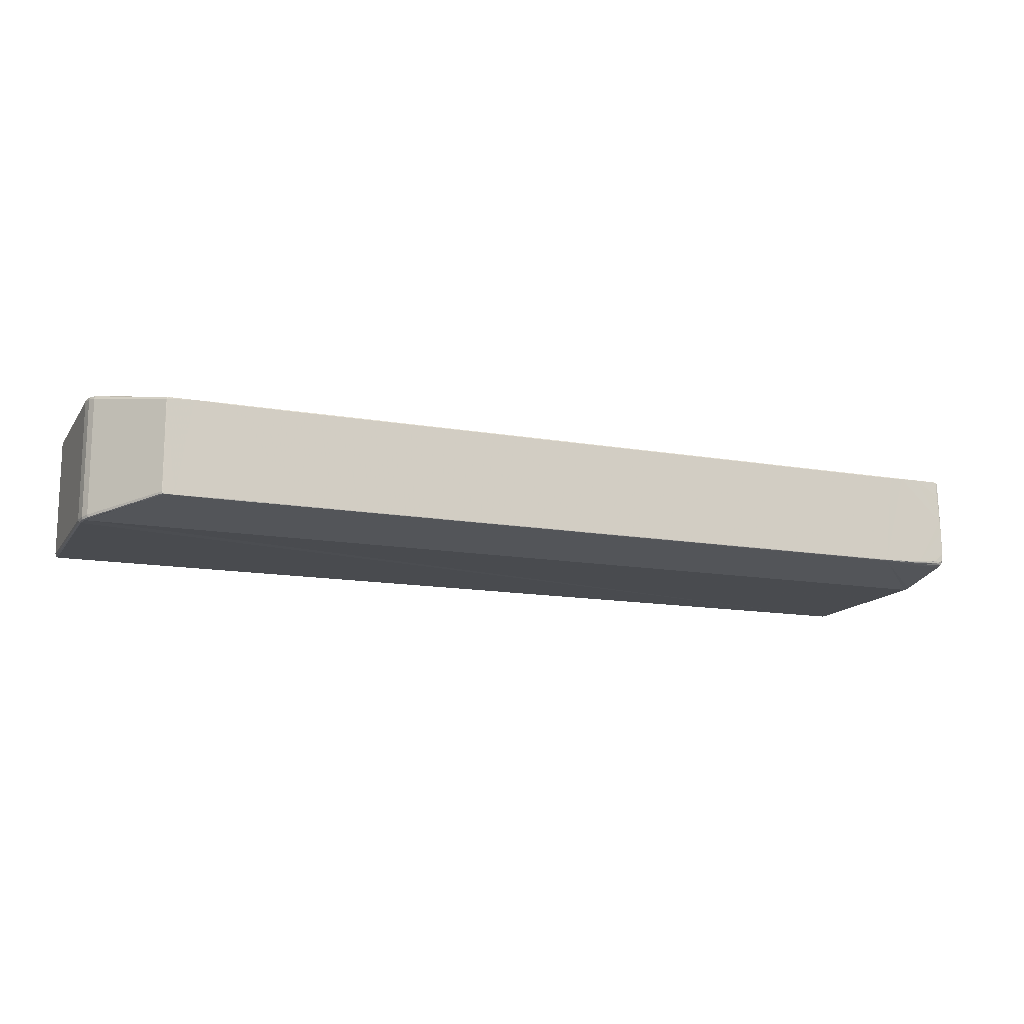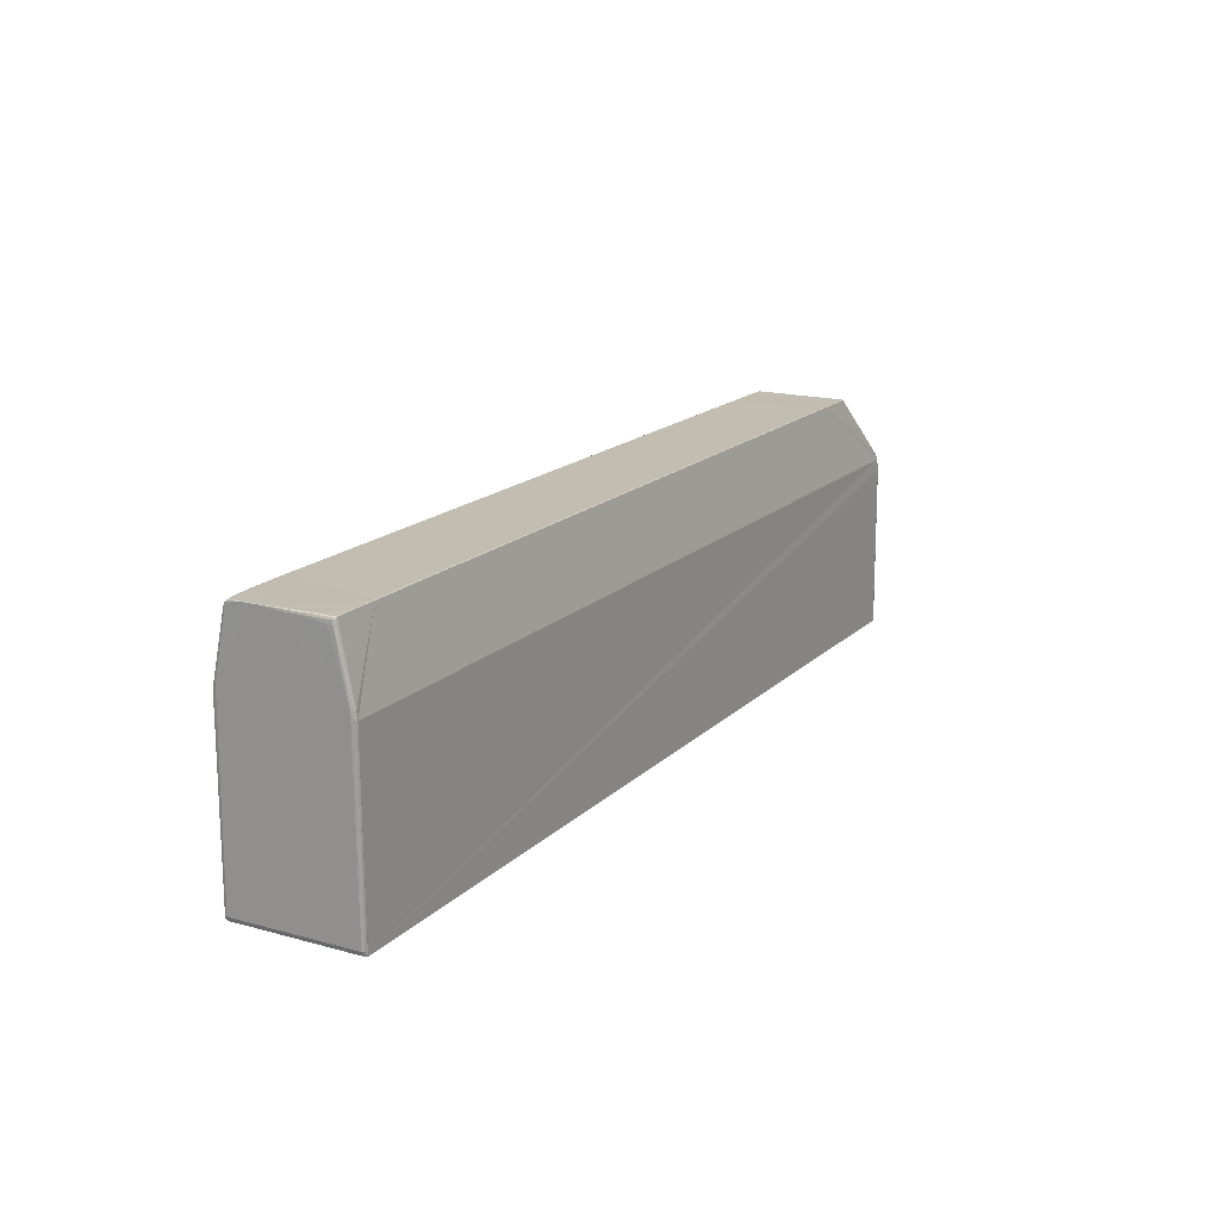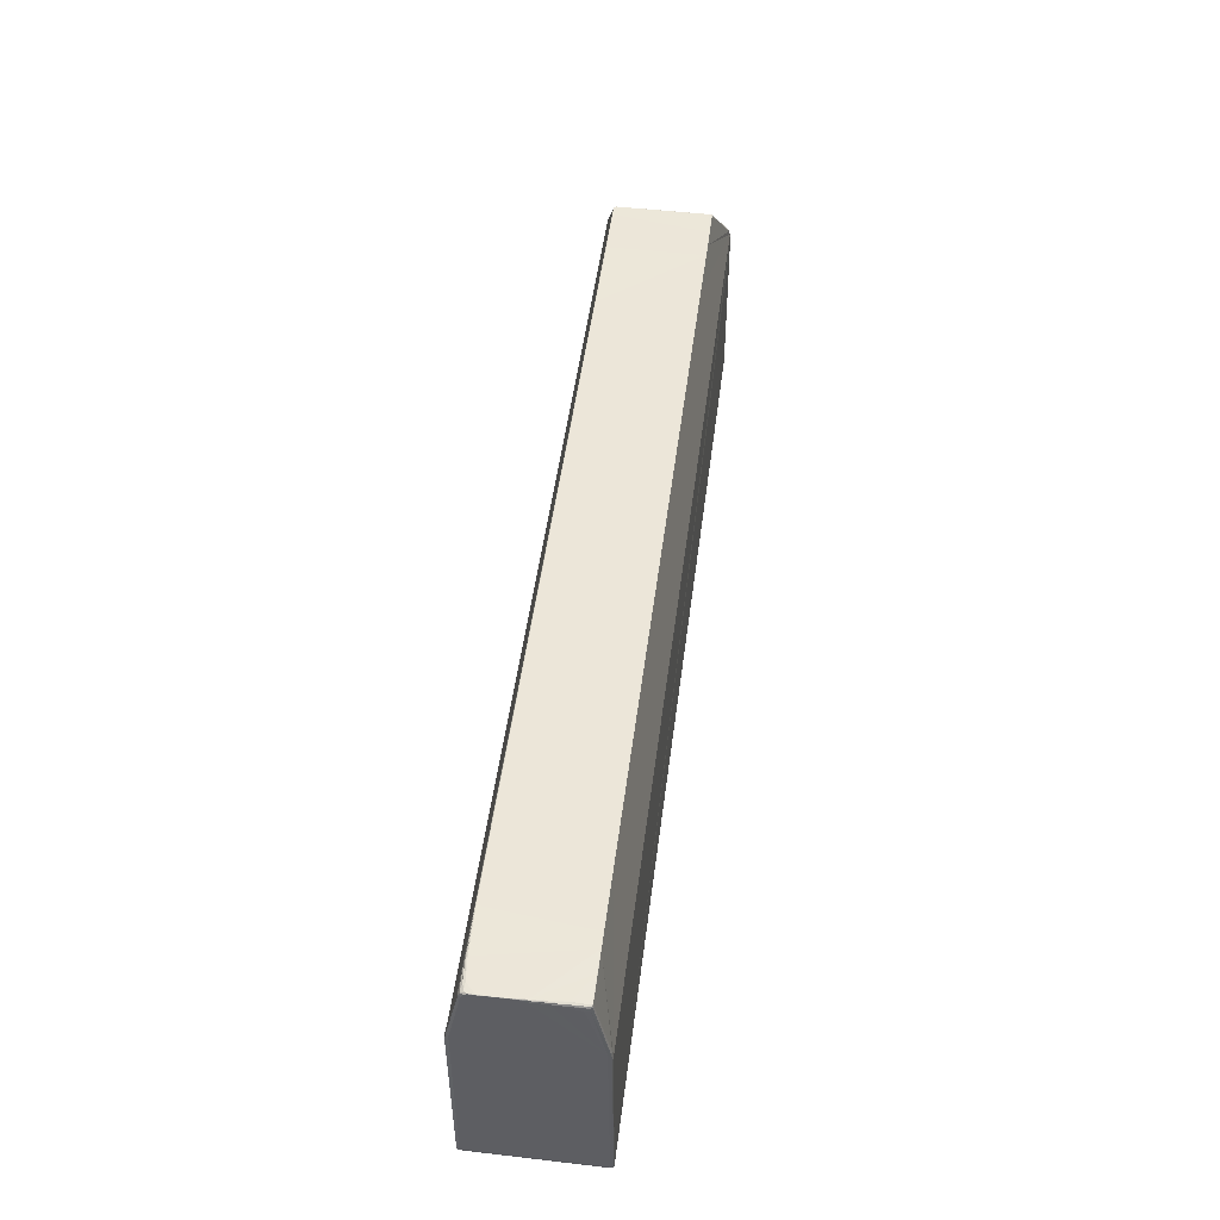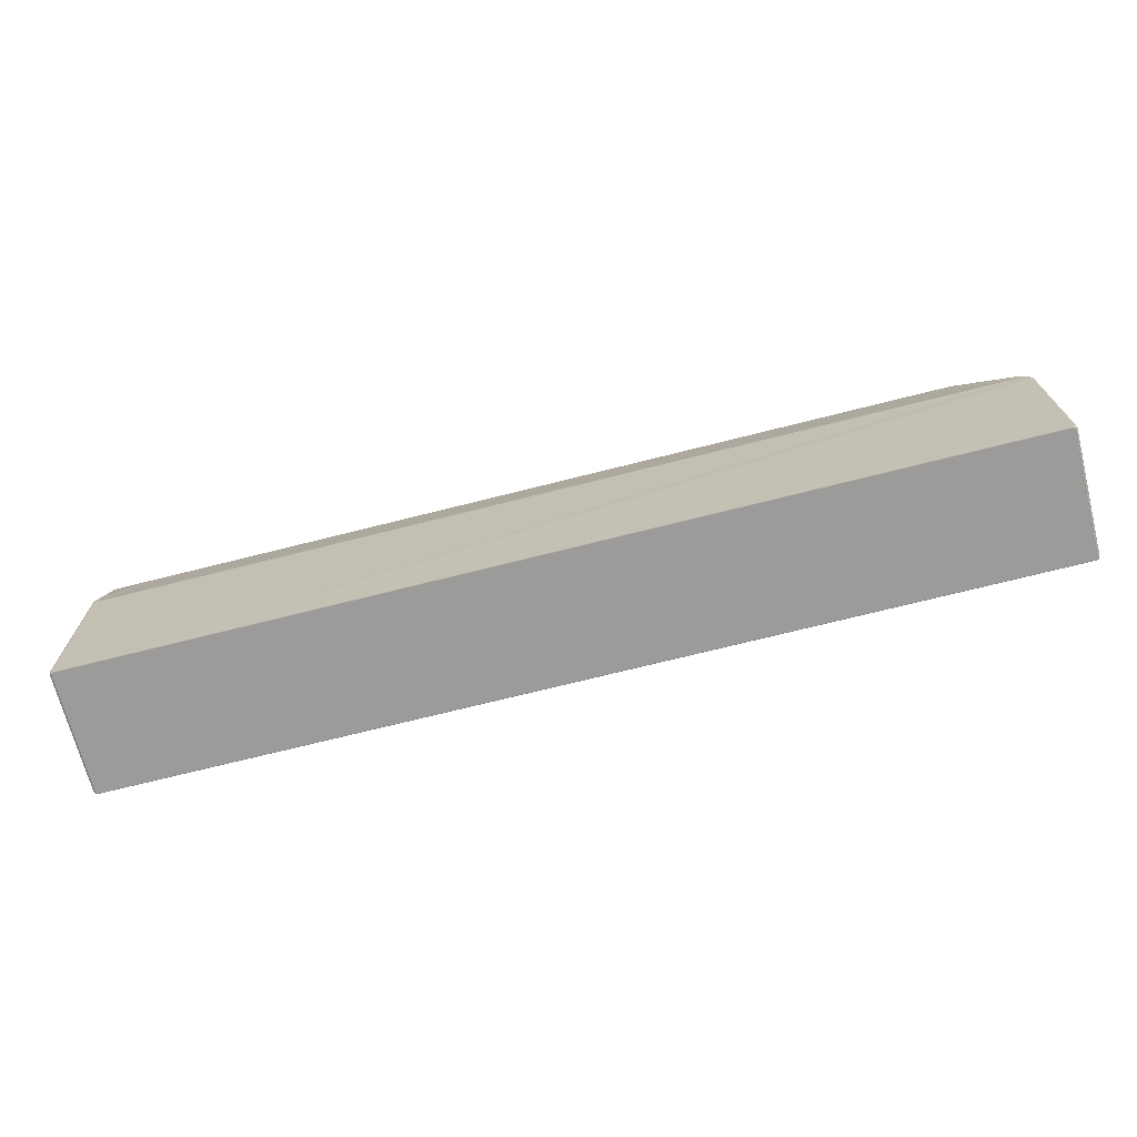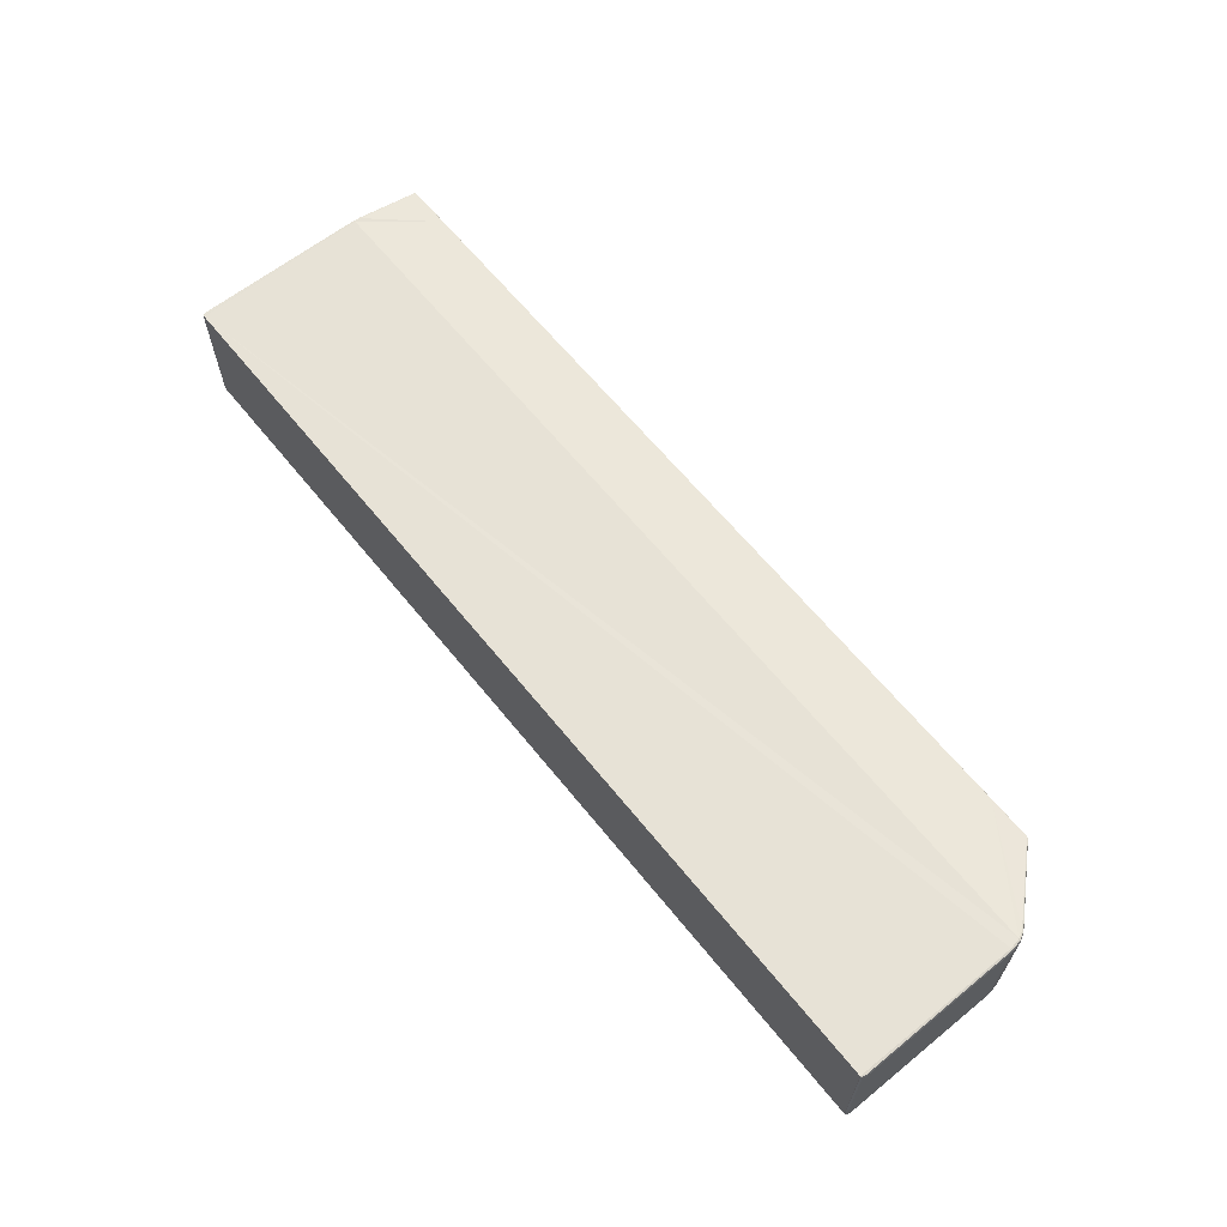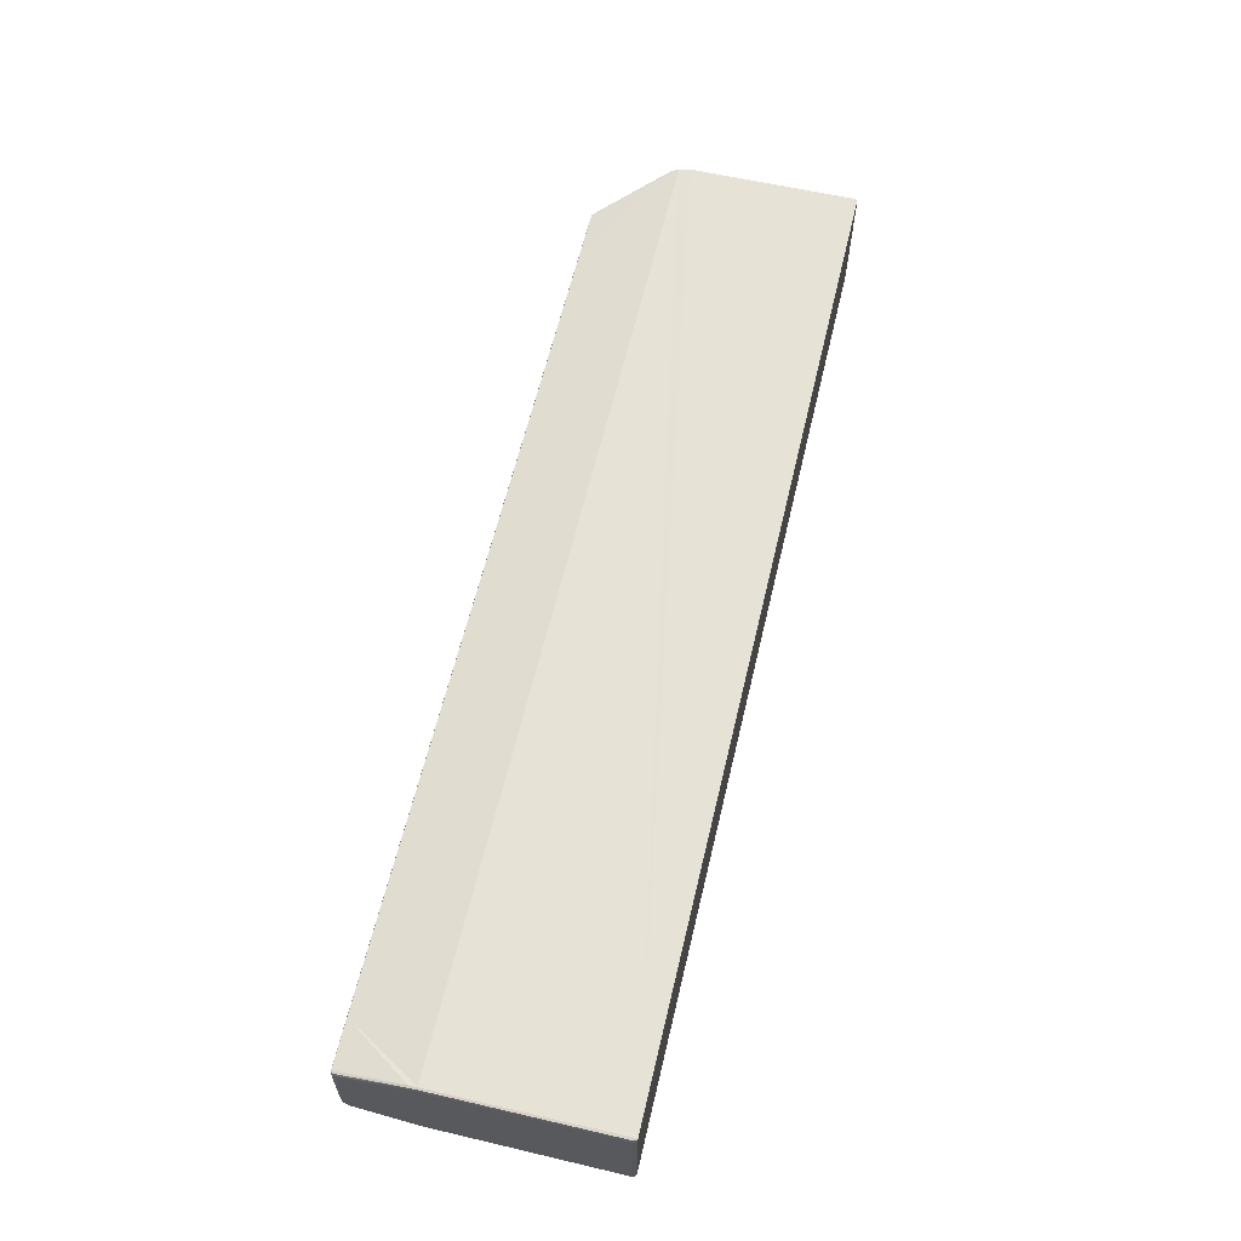
<metadata>
{"format":"obj","ext":"obj","renderer":"f3d","projection":"perspective","resolution":1024,"background":"white","views":[{"elev":-14.0,"azim":158.6,"up":"+Z"},{"elev":16.7,"azim":-60.9,"up":"+Y"},{"elev":49.6,"azim":-82.7,"up":"+Y"},{"elev":-69.7,"azim":14.3,"up":"+Y"},{"elev":63.2,"azim":51.2,"up":"+Z"},{"elev":62.9,"azim":-76.6,"up":"+Z"}]}
</metadata>
<code>
o D3s-E3b_D3s/E3b
v 0.1444 0.6052 0.1769
v 0.1459 0.6052 0.1769
v 0.1361 0.6052 0.1769
v 0.1388 0.6052 0.1768
v 0.06596 0.6052 0.1769
v 0.06141 0.6052 0.177
v 0.06587 0.6052 0.1768
v 0.06114 0.6052 0.177
v 0.06583 0.6052 0.1768
v 0.06107 0.6052 0.1769
v 0.06582 0.605 0.1768
v 0.1506 0.6051 0.1768
v 0.1568 0.5983 0.1754
v 0.1506 0.6052 0.1768
v 0.1502 0.6052 0.1768
v 0.1506 0.6052 0.1769
v 0.1508 0.6052 0.1769
v 0.157 0.5983 0.1754
v 0.1508 0.6052 0.1771
v 0.1507 0.6052 0.1769
v 0.1507 0.6052 0.1771
v 0.1508 0.6052 0.1771
v 0.1508 0.6052 0.1867
v 0.1508 0.6052 0.1772
v 0.1508 0.6052 0.1866
v 0.1507 0.6052 0.1867
v 0.148 0.6052 0.187
v 0.1507 0.6052 0.1869
v 0.1506 0.6052 0.1869
v 0.1508 0.6052 0.1869
v 0.1508 0.6052 0.1867
v 0.157 0.5983 0.1884
v 0.1506 0.6052 0.187
v 0.146 0.6052 0.187
v 0.1388 0.6052 0.187
v 0.07045 0.6052 0.187
v 0.1459 0.6052 0.1869
v 0.1444 0.6052 0.1869
v 0.06485 0.6052 0.1869
v 0.06331 0.6052 0.1869
v 0.06119 0.6052 0.187
v 0.06325 0.6052 0.187
v 0.05846 0.6052 0.1868
v 0.0588 0.6052 0.187
v 0.05852 0.6052 0.1869
v 0.05894 0.6052 0.187
v 0.05862 0.6052 0.187
v 0.05856 0.6051 0.187
v 0.0584 0.6051 0.187
v 0.05852 0.5983 0.1884
v 0.05852 0.5975 0.1885
v 0.05831 0.5983 0.1884
v 0.1568 0.5983 0.1884
v 0.1572 0.5975 0.1885
v 0.1575 0.5963 0.1886
v 0.1574 0.5975 0.1885
v 0.1576 0.5963 0.1885
v 0.1575 0.5975 0.1882
v 0.1571 0.5983 0.1881
v 0.1575 0.5975 0.1756
v 0.1577 0.5963 0.1882
v 0.1579 0.5792 0.1883
v 0.1577 0.5963 0.1756
v 0.1576 0.5963 0.1753
v 0.1579 0.5792 0.1755
v 0.1578 0.5792 0.1752
v 0.1578 0.5788 0.1755
v 0.1576 0.5787 0.1755
v 0.1577 0.5788 0.1753
v 0.1578 0.5788 0.1883
v 0.1577 0.5788 0.1886
v 0.1576 0.5787 0.1883
v 0.1576 0.5787 0.1886
v 0.1575 0.5787 0.1886
v 0.05862 0.5787 0.1886
v 0.0587 0.5787 0.1886
v 0.05862 0.5788 0.1886
v 0.05844 0.5788 0.1886
v 0.1576 0.5788 0.1886
v 0.05835 0.5788 0.1883
v 0.05835 0.5792 0.1886
v 0.05825 0.5792 0.1883
v 0.05831 0.5975 0.1885
v 0.05825 0.5792 0.1755
v 0.0582 0.5983 0.1881
v 0.05821 0.6046 0.1869
v 0.05824 0.605 0.1868
v 0.05818 0.6046 0.1863
v 0.05821 0.605 0.1863
v 0.0582 0.605 0.1853
v 0.05828 0.6052 0.1853
v 0.05819 0.605 0.1837
v 0.05818 0.605 0.1819
v 0.05824 0.6052 0.1836
v 0.0582 0.6052 0.1818
v 0.05829 0.6052 0.1832
v 0.05832 0.6052 0.1822
v 0.05821 0.6052 0.1815
v 0.0585 0.6052 0.1853
v 0.05819 0.6052 0.18
v 0.05823 0.6052 0.1809
v 0.05823 0.6052 0.1782
v 0.0582 0.6052 0.1796
v 0.05819 0.6052 0.1786
v 0.05818 0.6052 0.1791
v 0.05818 0.6051 0.178
v 0.05822 0.605 0.1772
v 0.05822 0.6052 0.1775
v 0.05834 0.6052 0.1773
v 0.05832 0.605 0.177
v 0.05855 0.6052 0.1772
v 0.05835 0.6052 0.1781
v 0.05919 0.6052 0.1772
v 0.05909 0.6052 0.177
v 0.05906 0.605 0.1768
v 0.05905 0.6046 0.1767
v 0.06105 0.605 0.1768
v 0.05852 0.605 0.1769
v 0.05851 0.6046 0.1767
v 0.05852 0.5983 0.1754
v 0.05831 0.6046 0.1768
v 0.05831 0.5983 0.1754
v 0.05821 0.6046 0.177
v 0.0582 0.5983 0.1757
v 0.05831 0.5975 0.1753
v 0.05835 0.5792 0.1752
v 0.05852 0.5975 0.1753
v 0.05862 0.5788 0.1752
v 0.1572 0.5975 0.1753
v 0.1575 0.5963 0.1752
v 0.1574 0.5975 0.1753
v 0.1576 0.5788 0.1752
v 0.1575 0.5787 0.1752
v 0.1576 0.5787 0.1753
v 0.05862 0.5787 0.1753
v 0.0587 0.5787 0.1752
v 0.05855 0.5787 0.1755
v 0.05844 0.5788 0.1753
v 0.05835 0.5788 0.1755
v 0.05855 0.5787 0.1883
v 0.06104 0.6046 0.1767
v 0.05832 0.6052 0.1868
v 0.05834 0.605 0.187
v 0.1578 0.5792 0.1886
v 0.1571 0.5983 0.1757
v 0.148 0.6052 0.1768
v 0.1495 0.6052 0.1768
v 0.146 0.6052 0.1768
v 0.149 0.6052 0.1768
v 0.1503 0.6052 0.1768
f 4 1 2
f 3 7 5
f 7 6 5
f 8 9 10
f 148 149 12
f 10 11 117
f 12 129 11
f 12 14 17
f 14 150 16
f 16 17 14
f 19 18 17
f 20 19 17
f 21 22 20
f 6 40 5
f 31 22 23
f 25 22 24
f 23 26 28
f 31 28 30
f 30 29 33
f 31 32 59
f 30 53 32
f 134 136 133
f 27 33 29
f 34 37 35
f 39 40 36
f 42 46 50
f 40 42 36
f 46 41 44
f 47 44 45
f 48 45 49
f 143 52 50
f 50 83 51
f 32 54 56
f 56 55 57
f 58 57 61
f 59 56 58
f 58 145 59
f 61 60 58
f 144 61 57
f 61 65 63
f 64 60 63
f 66 63 65
f 66 67 69
f 70 65 62
f 70 68 67
f 69 68 134
f 144 70 62
f 71 72 70
f 75 140 135
f 79 73 71
f 76 73 74
f 77 75 76
f 51 81 77
f 79 71 144
f 78 140 75
f 81 80 78
f 82 81 83
f 84 80 82
f 93 100 124
f 143 87 86
f 87 88 86
f 89 87 142
f 91 92 90
f 94 93 92
f 99 94 91
f 96 95 94
f 97 98 96
f 99 97 96
f 95 98 100
f 100 101 103
f 103 102 104
f 105 103 104
f 105 104 106
f 106 102 108
f 107 106 108
f 107 109 110
f 108 112 109
f 110 111 118
f 113 114 111
f 113 10 114
f 113 6 8
f 114 117 115
f 118 114 115
f 119 115 116
f 115 141 116
f 121 118 119
f 119 122 121
f 123 110 121
f 124 121 122
f 124 125 84
f 125 120 127
f 128 138 126
f 129 18 131
f 130 131 64
f 131 145 60
f 130 66 132
f 132 134 133
f 129 130 136
f 128 135 138
f 138 137 139
f 126 139 84
f 80 137 140
f 143 142 87
f 49 43 142
f 145 31 59
f 2 148 4
f 146 149 148
f 15 147 150
f 54 51 76
f 4 3 1
f 3 4 7
f 7 8 6
f 8 7 9
f 15 14 12
f 12 9 4
f 9 7 4
f 4 148 12
f 149 15 12
f 10 9 11
f 120 119 116
f 141 117 11
f 120 116 141
f 129 127 11
f 127 120 11
f 12 13 129
f 11 9 12
f 120 141 11
f 18 13 17
f 13 12 17
f 14 15 150
f 16 20 17
f 19 145 18
f 20 22 19
f 21 24 22
f 45 44 43
f 44 41 99
f 43 44 99
f 41 40 97
f 40 39 5
f 97 40 6
f 38 37 2
f 37 27 2
f 27 29 26
f 99 41 97
f 27 26 25
f 29 28 26
f 39 38 3
f 5 39 3
f 2 27 146
f 25 24 147
f 21 20 16
f 25 147 27
f 24 21 150
f 147 24 150
f 102 101 112
f 101 97 6
f 112 6 113
f 21 16 150
f 147 146 27
f 1 3 38
f 1 38 2
f 6 112 101
f 31 19 22
f 25 23 22
f 23 25 26
f 31 23 28
f 30 28 29
f 31 30 32
f 30 33 53
f 134 135 136
f 27 34 33
f 34 27 37
f 36 35 38
f 35 37 38
f 38 39 36
f 54 53 34
f 53 33 34
f 34 35 54
f 35 36 51
f 51 36 42
f 50 51 42
f 51 54 35
f 47 48 46
f 48 50 46
f 40 41 42
f 46 42 41
f 47 46 44
f 48 47 45
f 50 48 143
f 48 49 143
f 50 52 83
f 32 53 54
f 56 54 55
f 58 56 57
f 59 32 56
f 58 60 145
f 61 63 60
f 144 62 61
f 61 62 65
f 64 131 60
f 66 64 63
f 66 65 67
f 70 67 65
f 70 72 68
f 69 67 68
f 144 71 70
f 71 73 72
f 140 137 135
f 135 134 73
f 134 68 73
f 68 72 73
f 73 75 135
f 79 74 73
f 76 75 73
f 77 78 75
f 83 81 51
f 81 78 77
f 57 55 144
f 55 79 144
f 78 80 140
f 81 82 80
f 52 85 83
f 85 82 83
f 84 139 80
f 100 105 124
f 105 106 123
f 106 107 123
f 123 124 105
f 124 84 85
f 84 82 85
f 85 86 88
f 88 89 90
f 90 92 88
f 92 93 85
f 93 95 100
f 124 85 93
f 85 88 92
f 85 52 86
f 52 143 86
f 87 89 88
f 142 91 89
f 91 90 89
f 91 94 92
f 94 95 93
f 142 43 99
f 99 96 94
f 91 142 99
f 96 98 95
f 97 101 98
f 100 98 101
f 103 101 102
f 105 100 103
f 106 104 102
f 107 108 109
f 108 102 112
f 110 109 111
f 111 109 112
f 112 113 111
f 113 8 10
f 114 10 117
f 118 111 114
f 119 118 115
f 115 117 141
f 121 110 118
f 119 120 122
f 123 107 110
f 124 123 121
f 122 125 124
f 125 126 84
f 125 122 120
f 125 127 126
f 127 128 126
f 129 13 18
f 130 129 131
f 131 18 145
f 64 66 130
f 66 69 132
f 132 69 134
f 130 132 133
f 133 136 130
f 136 128 127
f 129 136 127
f 128 136 135
f 138 135 137
f 126 138 139
f 80 139 137
f 143 49 142
f 49 45 43
f 145 19 31
f 2 146 148
f 146 147 149
f 15 149 147
f 51 77 76
f 76 74 55
f 74 79 55
f 76 55 54

</code>
